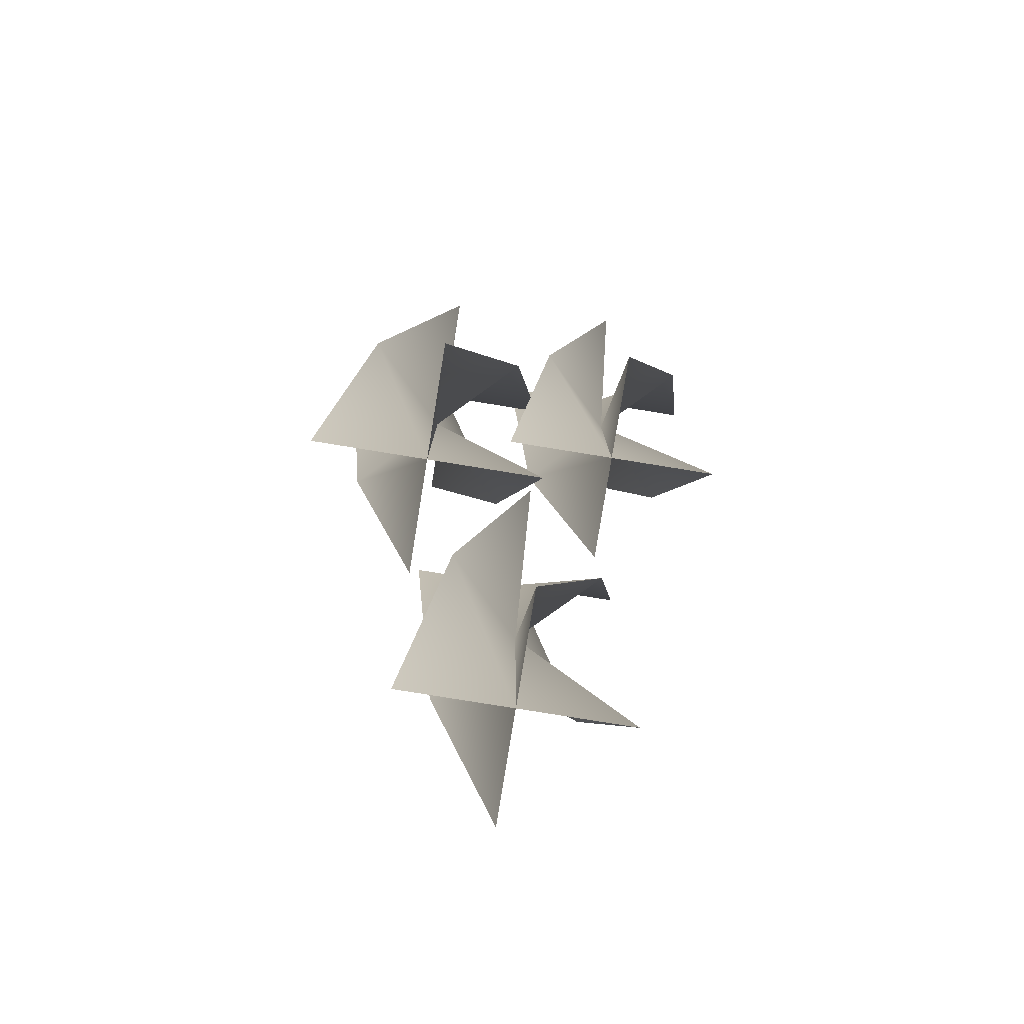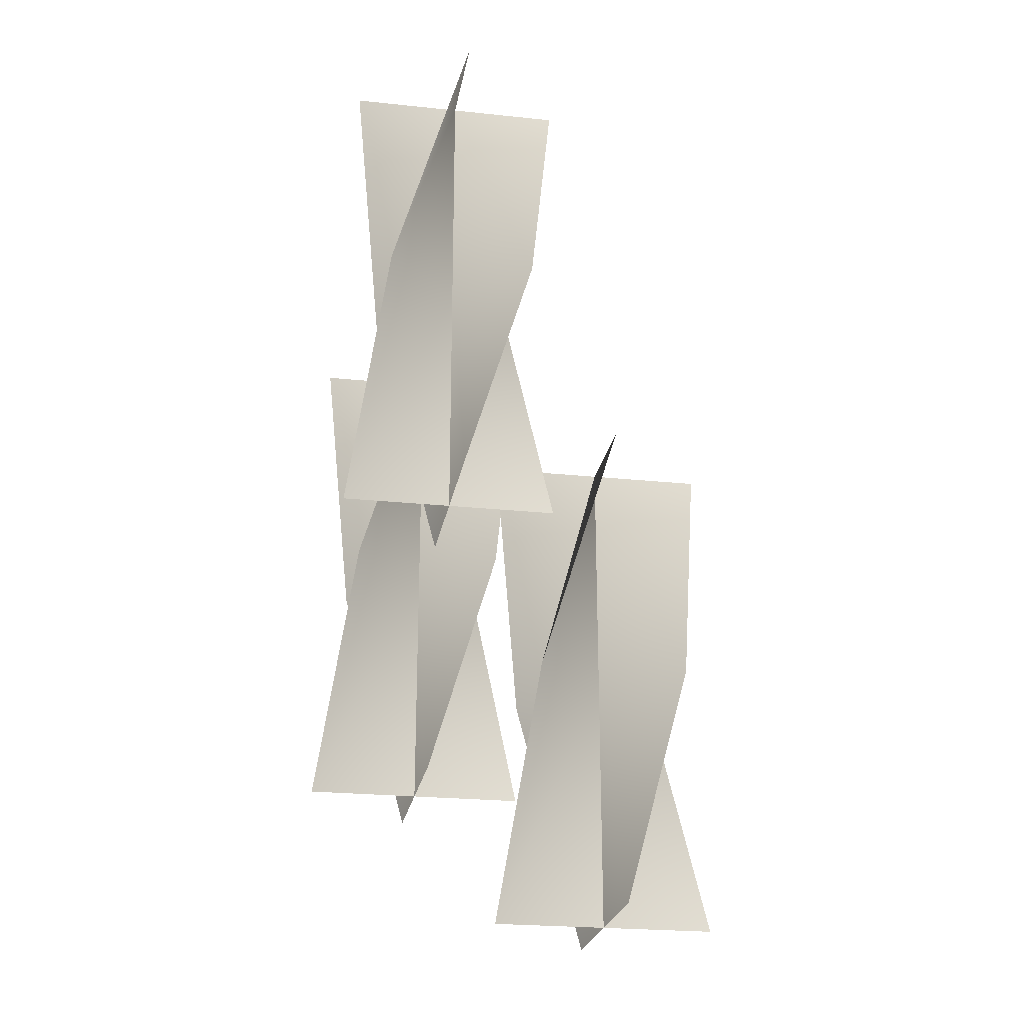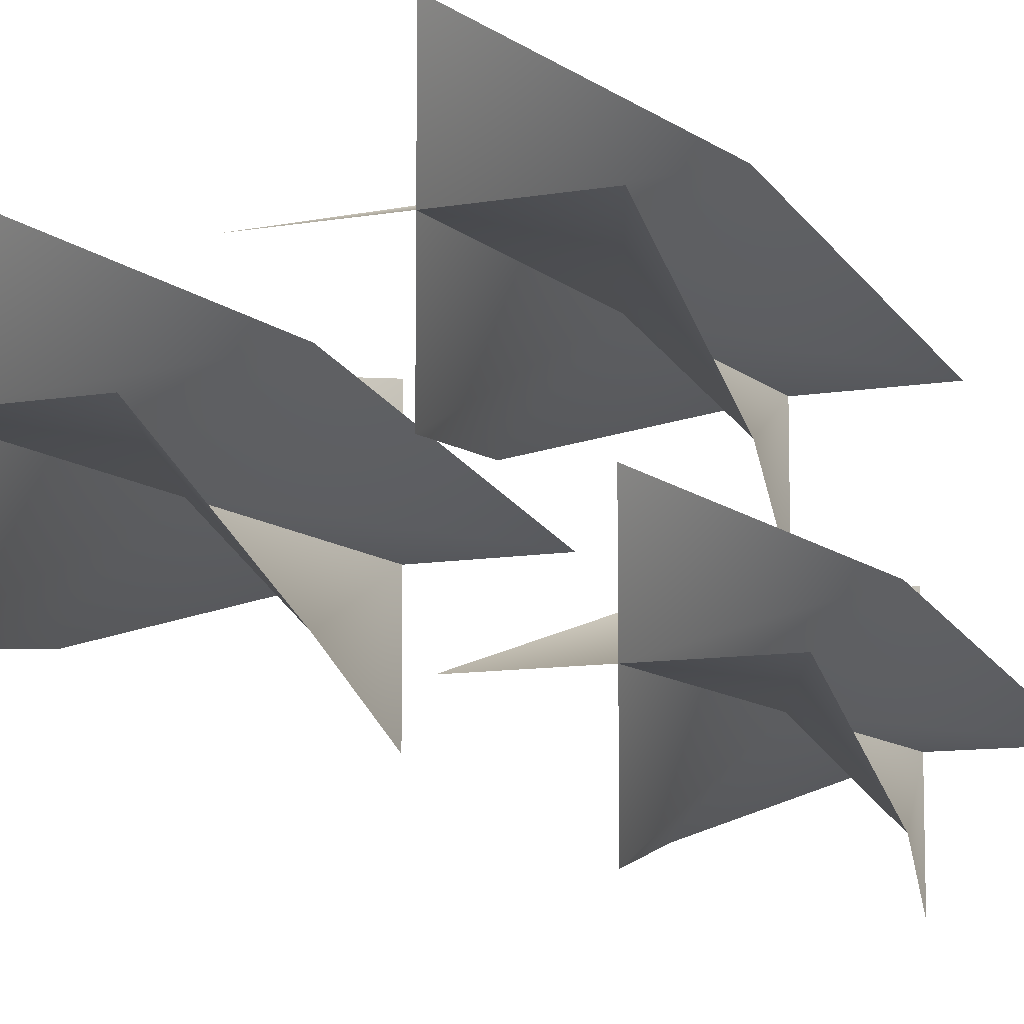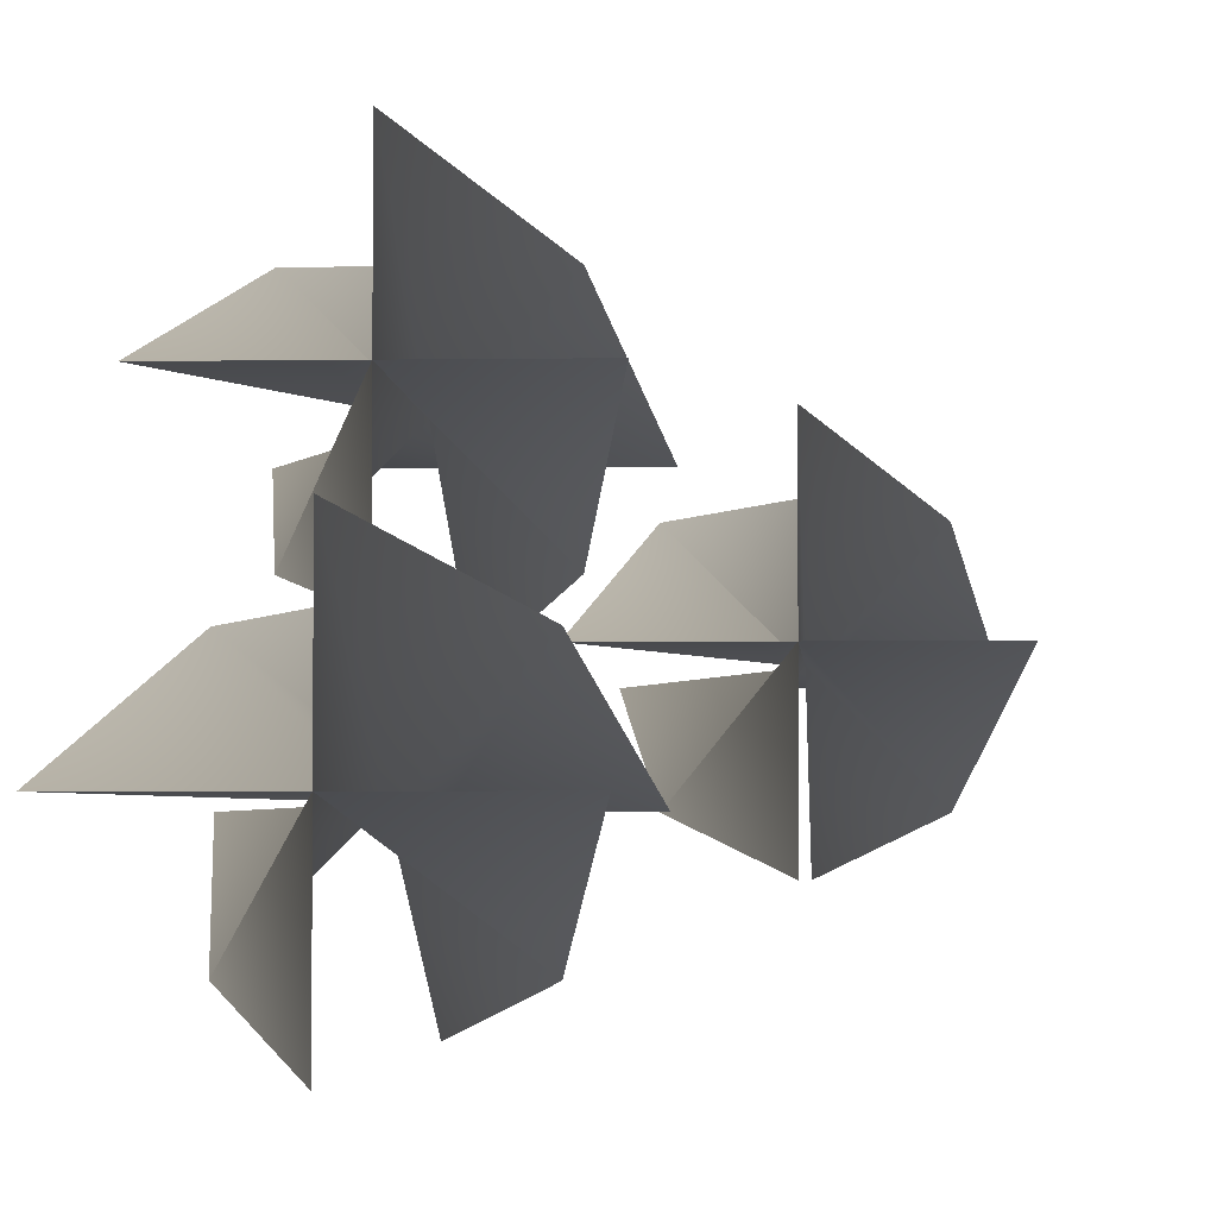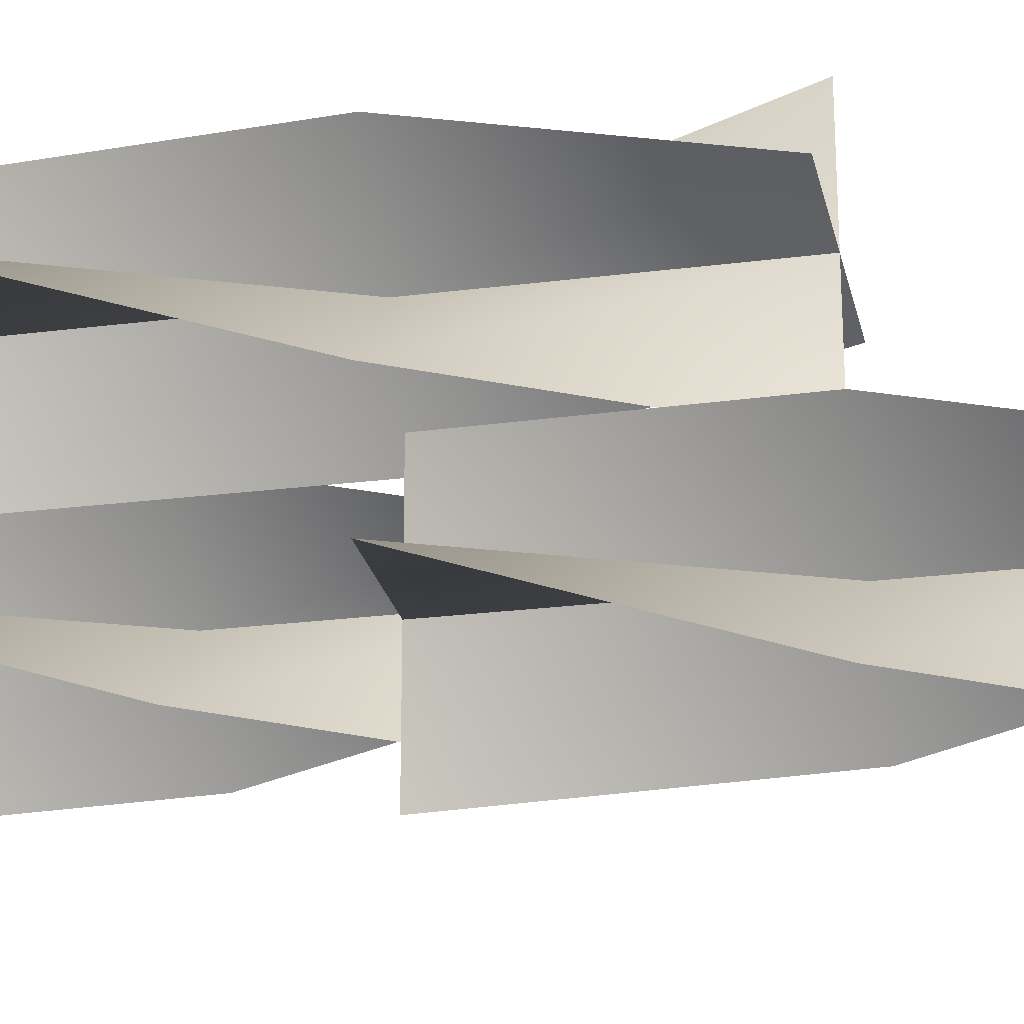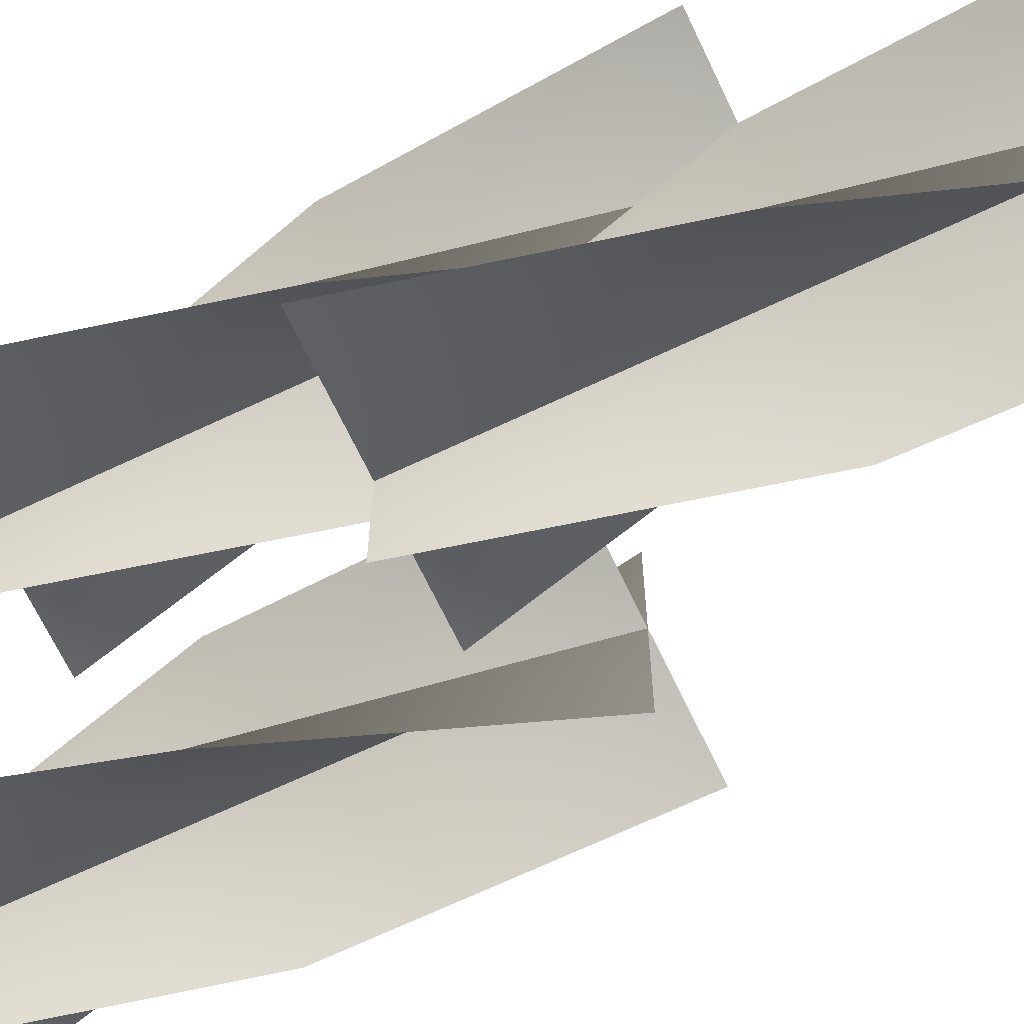
<metadata>
{"format":"obj","ext":"obj","renderer":"f3d","projection":"perspective","resolution":1024,"background":"white","views":[{"elev":-79.8,"azim":80.8,"up":"+Y"},{"elev":-24.4,"azim":170.2,"up":"+Y"},{"elev":-9.7,"azim":25.2,"up":"+Z"},{"elev":-3.5,"azim":-176.7,"up":"+Z"},{"elev":-24.1,"azim":102.1,"up":"+Z"},{"elev":-67.6,"azim":115.4,"up":"+Z"}]}
</metadata>
<code>
v -0.00411 0.3607 -0.005001
v 0.02868 0.3607 -0.03779
v 0.02868 0.2517 -0.03779
v -0.01933 0.2517 -0.03779
v 0.07668 0.2517 -0.03779
v 0.06146 0.3607 -0.07057
v 0.02868 0.4697 0.01021
v 0.02868 0.4697 -0.03779
v 0.02868 0.3607 -0.03779
v -0.00411 0.3607 -0.005001
v 0.06146 0.3607 -0.07057
v 0.02868 0.4697 -0.08579
v 0.06146 0.3607 -0.005001
v 0.02868 0.3607 -0.03779
v 0.02868 0.2517 -0.03779
v 0.02868 0.2517 0.01021
v 0.02868 0.2517 -0.08579
v -0.00411 0.3607 -0.07057
v 0.07668 0.4697 -0.03779
v 0.02868 0.4697 -0.03779
v 0.02868 0.3607 -0.03779
v 0.06146 0.3607 -0.005001
v -0.00411 0.3607 -0.07057
v -0.01933 0.4697 -0.03779
v -0.00411 0.3607 -0.005001
v -0.01933 0.2517 -0.03779
v 0.02868 0.2517 -0.03779
v 0.02868 0.3607 -0.03779
v 0.07668 0.2517 -0.03779
v 0.06146 0.3607 -0.07057
v 0.02868 0.4697 0.01021
v -0.00411 0.3607 -0.005001
v 0.02868 0.3607 -0.03779
v 0.02868 0.4697 -0.03779
v 0.06146 0.3607 -0.07057
v 0.02868 0.4697 -0.08579
v 0.06146 0.3607 -0.005001
v 0.02868 0.2517 0.01021
v 0.02868 0.2517 -0.03779
v 0.02868 0.3607 -0.03779
v 0.02868 0.2517 -0.08579
v -0.00411 0.3607 -0.07057
v 0.07668 0.4697 -0.03779
v 0.06146 0.3607 -0.005001
v 0.02868 0.3607 -0.03779
v 0.02868 0.4697 -0.03779
v -0.00411 0.3607 -0.07057
v -0.01933 0.4697 -0.03779
v -0.0009773 0.2482 0.07791
v 0.03181 0.2482 0.04512
v 0.03181 0.1392 0.04512
v -0.01619 0.1392 0.04512
v 0.07981 0.1392 0.04512
v 0.06459 0.2482 0.01233
v 0.03181 0.3572 0.09312
v 0.03181 0.3572 0.04512
v 0.03181 0.2482 0.04512
v -0.0009773 0.2482 0.07791
v 0.06459 0.2482 0.01233
v 0.03181 0.3572 -0.002882
v 0.06459 0.2482 0.07791
v 0.03181 0.2482 0.04512
v 0.03181 0.1393 0.04512
v 0.03181 0.1393 0.09312
v 0.03181 0.1392 -0.002882
v -0.0009775 0.2482 0.01233
v 0.07981 0.3572 0.04512
v 0.03181 0.3572 0.04512
v 0.03181 0.2482 0.04512
v 0.06459 0.2482 0.07791
v -0.0009775 0.2482 0.01233
v -0.01619 0.3572 0.04512
v -0.0009773 0.2482 0.07791
v -0.01619 0.1393 0.04512
v 0.03181 0.1393 0.04512
v 0.03181 0.2482 0.04512
v 0.07981 0.1393 0.04512
v 0.06459 0.2482 0.01233
v 0.03181 0.3572 0.09312
v -0.0009773 0.2482 0.07791
v 0.03181 0.2482 0.04512
v 0.03181 0.3572 0.04512
v 0.06459 0.2482 0.01233
v 0.03181 0.3572 -0.002882
v 0.06459 0.2482 0.07791
v 0.03181 0.1392 0.09312
v 0.03181 0.1392 0.04512
v 0.03181 0.2482 0.04512
v 0.03181 0.1392 -0.002882
v -0.0009775 0.2482 0.01233
v 0.07981 0.3572 0.04512
v 0.06459 0.2482 0.07791
v 0.03181 0.2482 0.04512
v 0.03181 0.3572 0.04512
v -0.0009775 0.2482 0.01233
v -0.01619 0.3572 0.04512
v -0.07943 0.1793 0.02862
v -0.04664 0.1793 -0.004169
v -0.04664 0.07028 -0.004169
v -0.09464 0.07028 -0.004169
v 0.001361 0.07028 -0.004169
v -0.01385 0.1793 -0.03695
v -0.04664 0.2882 0.04383
v -0.04664 0.2882 -0.004169
v -0.04664 0.1793 -0.004169
v -0.07943 0.1793 0.02862
v -0.01385 0.1793 -0.03695
v -0.04664 0.2882 -0.05217
v -0.01385 0.1793 0.02862
v -0.04664 0.1793 -0.004169
v -0.04664 0.07028 -0.004169
v -0.04664 0.07028 0.04383
v -0.04664 0.07028 -0.05217
v -0.07943 0.1793 -0.03695
v 0.001361 0.2882 -0.004169
v -0.04664 0.2882 -0.004169
v -0.04664 0.1793 -0.004169
v -0.01385 0.1793 0.02862
v -0.07943 0.1793 -0.03695
v -0.09464 0.2882 -0.004169
v -0.07943 0.1793 0.02862
v -0.09464 0.07028 -0.004169
v -0.04664 0.07028 -0.004169
v -0.04664 0.1793 -0.004169
v 0.001361 0.07028 -0.004169
v -0.01385 0.1793 -0.03695
v -0.04664 0.2882 0.04383
v -0.07943 0.1793 0.02862
v -0.04664 0.1793 -0.004169
v -0.04664 0.2882 -0.004169
v -0.01385 0.1793 -0.03695
v -0.04664 0.2882 -0.05217
v -0.01385 0.1793 0.02862
v -0.04664 0.07028 0.04383
v -0.04664 0.07028 -0.004169
v -0.04664 0.1793 -0.004169
v -0.04664 0.07028 -0.05217
v -0.07943 0.1793 -0.03695
v 0.001361 0.2882 -0.004169
v -0.01385 0.1793 0.02862
v -0.04664 0.1793 -0.004169
v -0.04664 0.2882 -0.004169
v -0.07943 0.1793 -0.03695
v -0.09464 0.2882 -0.004169
g Candles_01_6140_86
f 1 3 2
f 1 4 3
f 2 3 5
f 2 5 6
f 7 9 8
f 7 10 9
f 8 9 11
f 8 11 12
f 13 15 14
f 13 16 15
f 14 15 17
f 14 17 18
f 19 21 20
f 19 22 21
f 20 21 23
f 20 23 24
f 25 27 26
f 25 28 27
f 28 29 27
f 28 30 29
f 31 33 32
f 31 34 33
f 34 35 33
f 34 36 35
f 37 39 38
f 37 40 39
f 40 41 39
f 40 42 41
f 43 45 44
f 43 46 45
f 46 47 45
f 46 48 47
f 49 51 50
f 49 52 51
f 50 51 53
f 50 53 54
f 55 57 56
f 55 58 57
f 56 57 59
f 56 59 60
f 61 63 62
f 61 64 63
f 62 63 65
f 62 65 66
f 67 69 68
f 67 70 69
f 68 69 71
f 68 71 72
f 73 75 74
f 73 76 75
f 76 77 75
f 76 78 77
f 79 81 80
f 79 82 81
f 82 83 81
f 82 84 83
f 85 87 86
f 85 88 87
f 88 89 87
f 88 90 89
f 91 93 92
f 91 94 93
f 94 95 93
f 94 96 95
f 97 99 98
f 97 100 99
f 98 99 101
f 98 101 102
f 103 105 104
f 103 106 105
f 104 105 107
f 104 107 108
f 109 111 110
f 109 112 111
f 110 111 113
f 110 113 114
f 115 117 116
f 115 118 117
f 116 117 119
f 116 119 120
f 121 123 122
f 121 124 123
f 124 125 123
f 124 126 125
f 127 129 128
f 127 130 129
f 130 131 129
f 130 132 131
f 133 135 134
f 133 136 135
f 136 137 135
f 136 138 137
f 139 141 140
f 139 142 141
f 142 143 141
f 142 144 143

</code>
